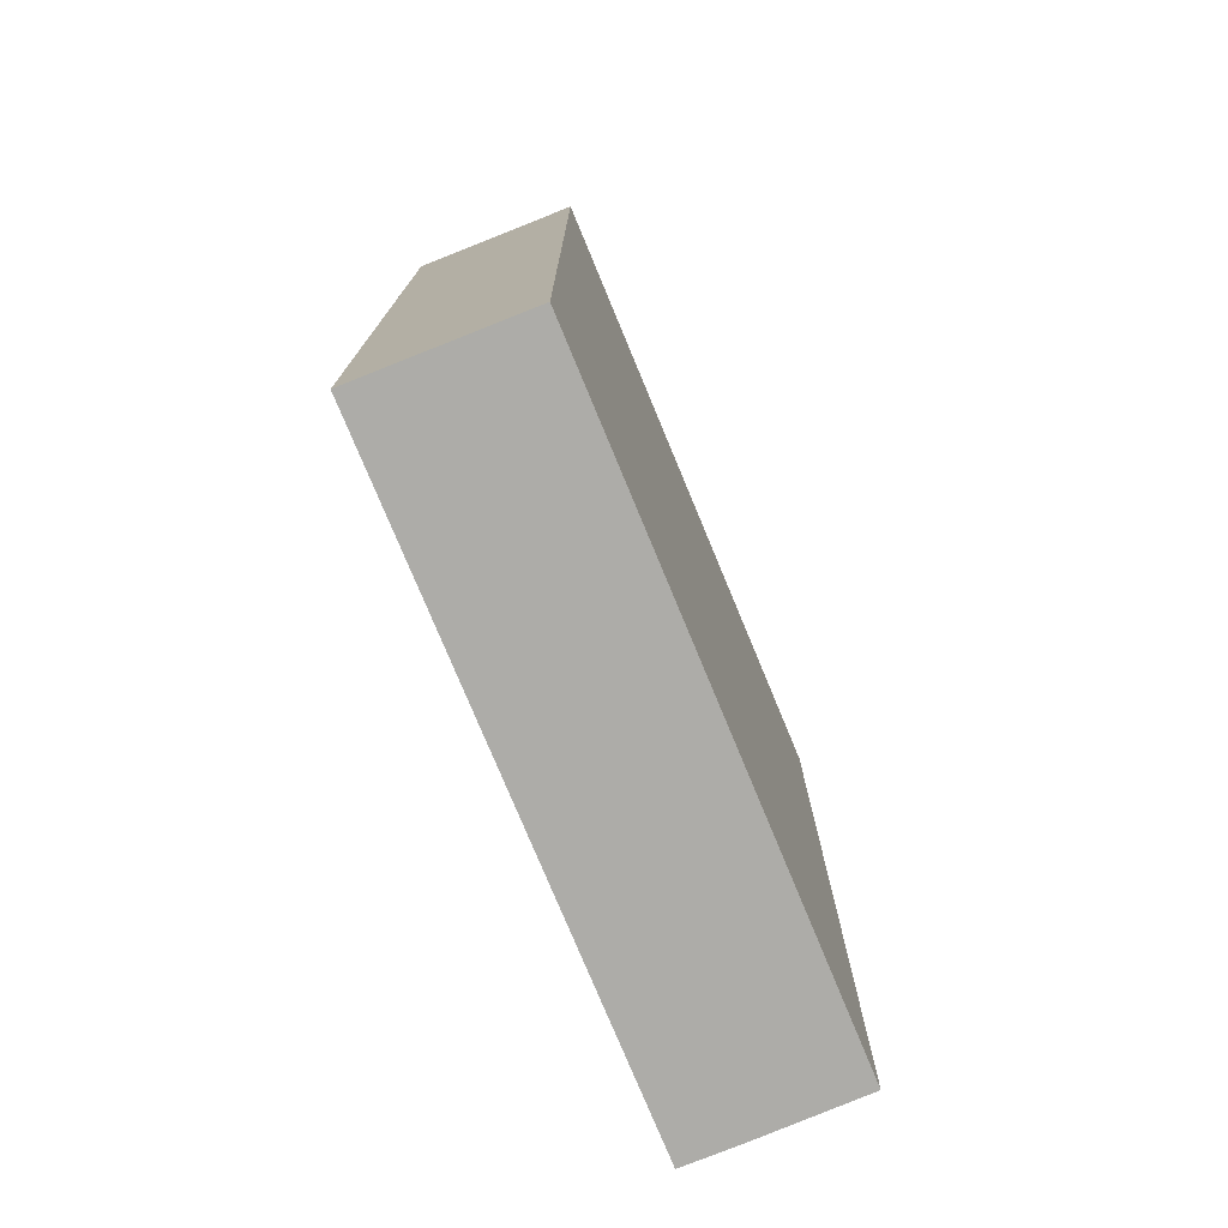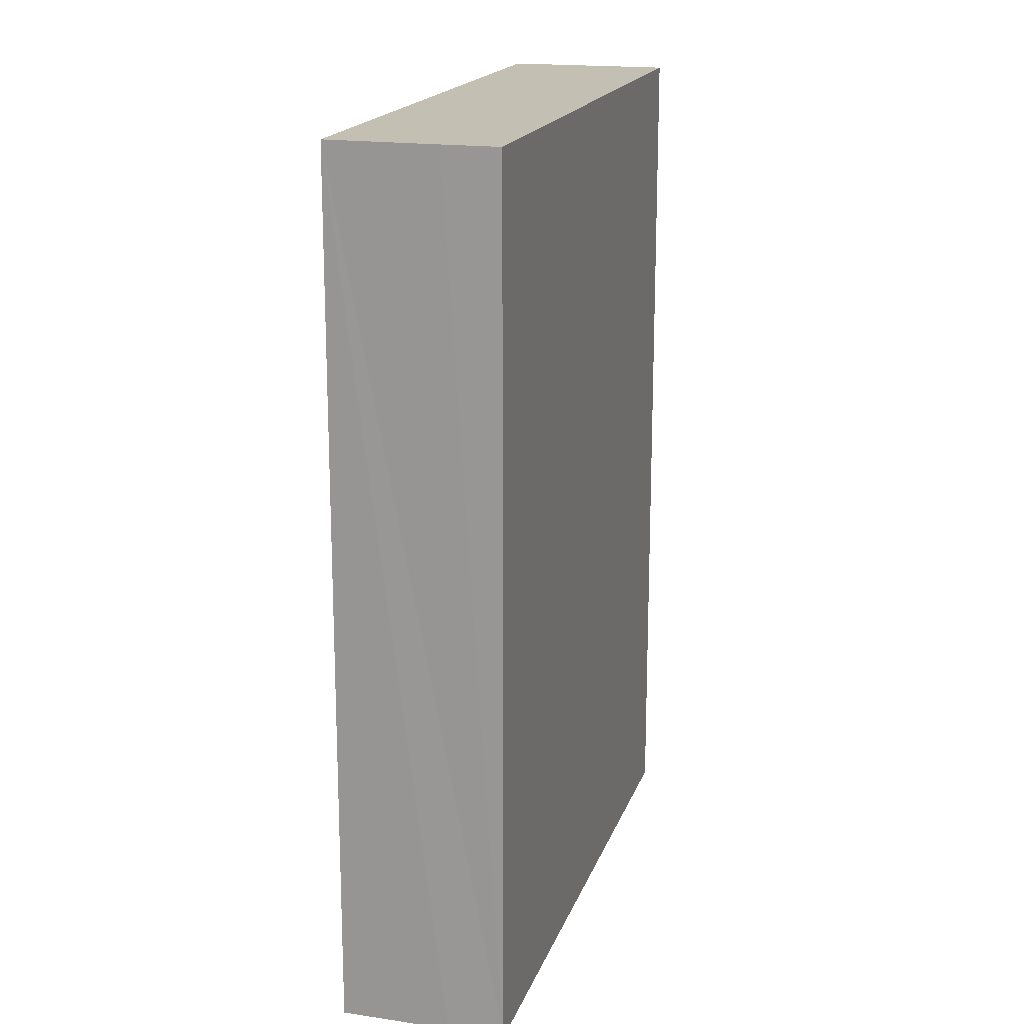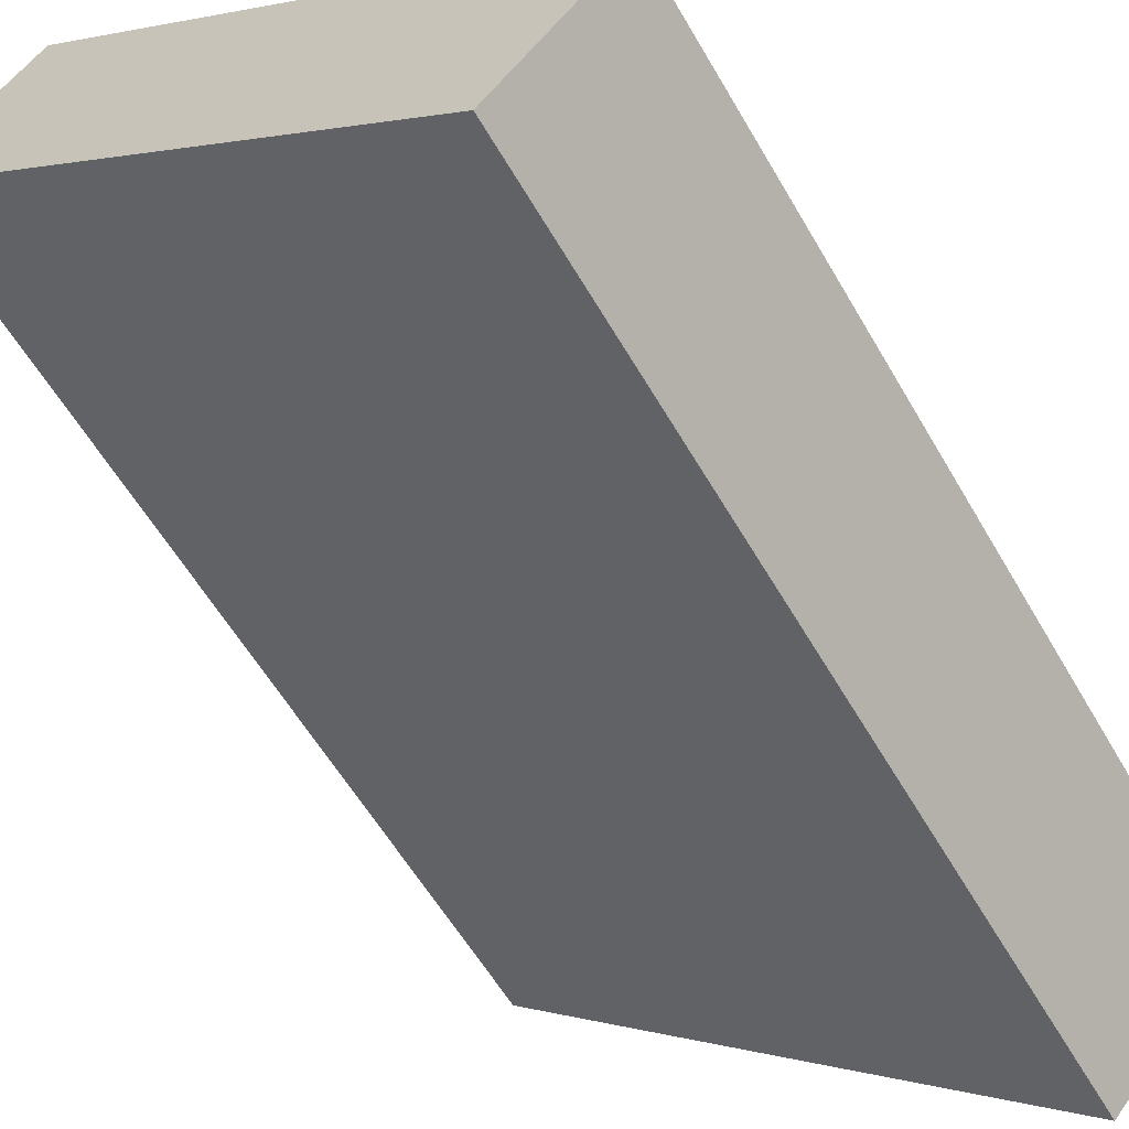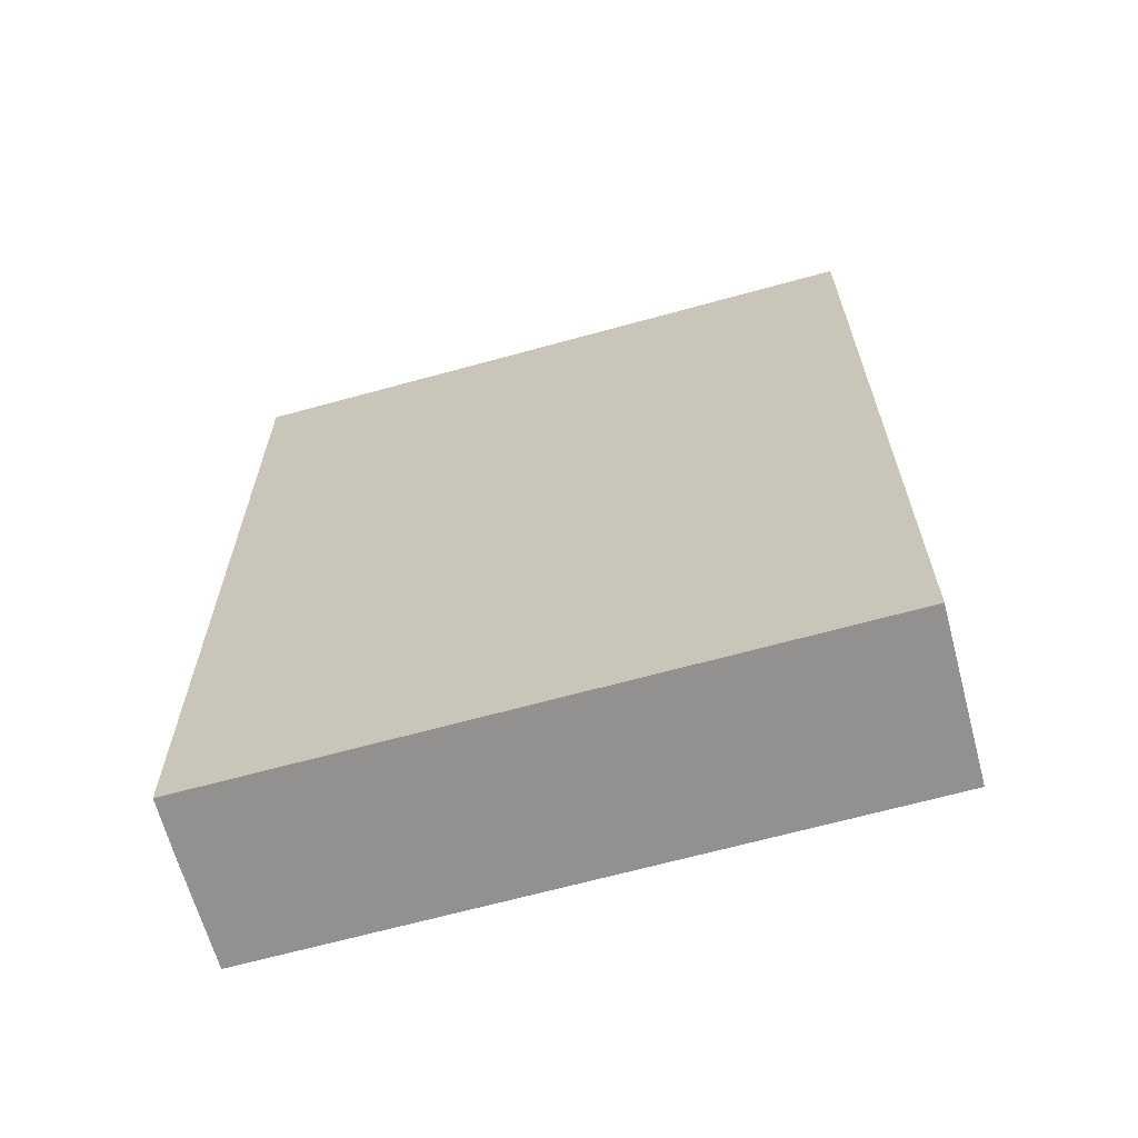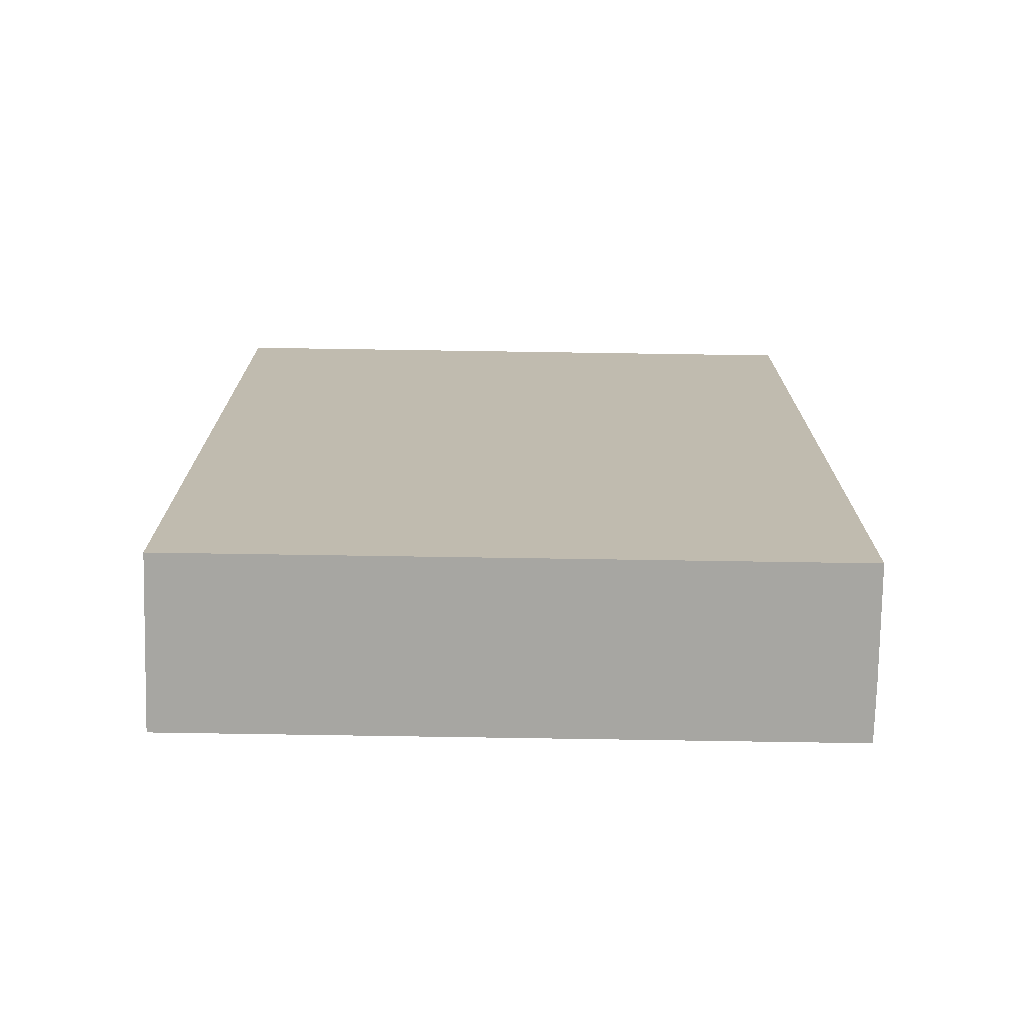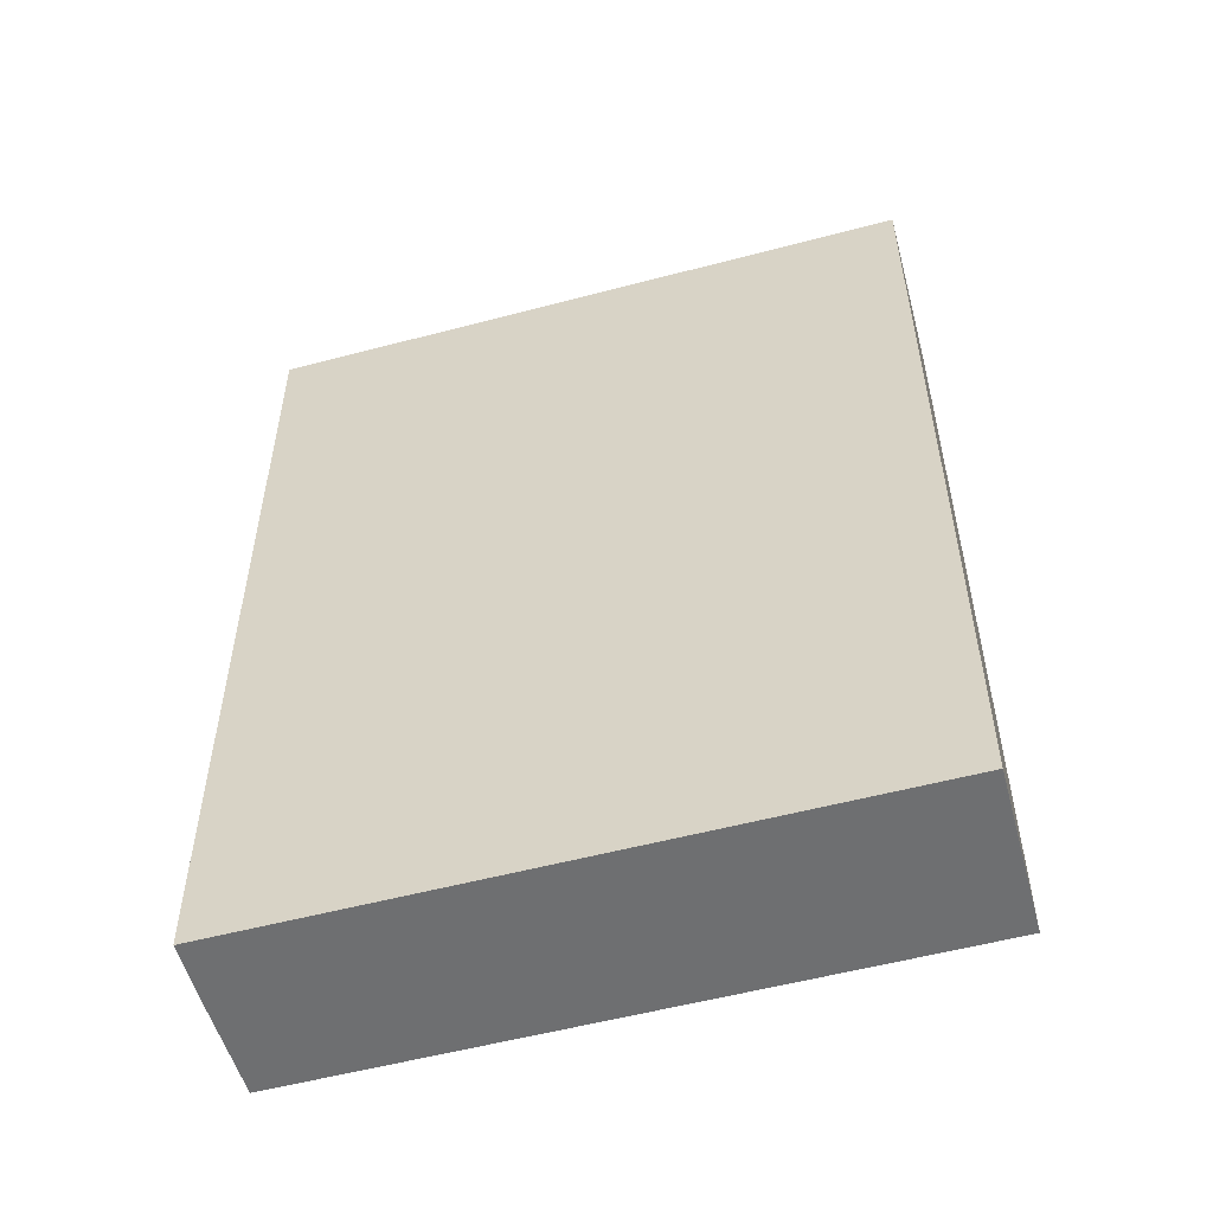
<metadata>
{"format":"obj","ext":"obj","renderer":"f3d","projection":"perspective","resolution":1024,"background":"white","views":[{"elev":-76.7,"azim":152.7,"up":"+Y"},{"elev":17.9,"azim":-33.9,"up":"+Y"},{"elev":-57.9,"azim":29.7,"up":"+Z"},{"elev":-66.1,"azim":55.7,"up":"+Y"},{"elev":-74.0,"azim":-140.7,"up":"+Y"},{"elev":-54.6,"azim":55.9,"up":"+Y"}]}
</metadata>
<code>
v  18.5 28.66 -10.7
v  3.519 28.66 4.189
v  19.61 28.66 -9.42
v  2.31 28.66 2.782
v  16.03 28.66 -13.54
v  0 28.66 1.755e-15
v  3.519 -2.565e-16 4.189
v  19.61 5.768e-16 -9.42
v  16.03 8.289e-16 -13.54
v  18.5 6.549e-16 -10.7
v  0 0 0
v  2.31 -1.703e-16 2.782
g defaultobject
f 1 2 3
f 2 1 4
f 4 1 5
f 4 5 6
f 7 3 2
f 3 7 8
f 8 1 3
f 1 8 5
f 5 8 9
f 9 8 10
f 9 6 5
f 6 9 11
f 4 7 2
f 7 4 6
f 7 6 12
f 12 6 11
f 12 8 7
f 8 12 10
f 10 12 9
f 9 12 11

</code>
